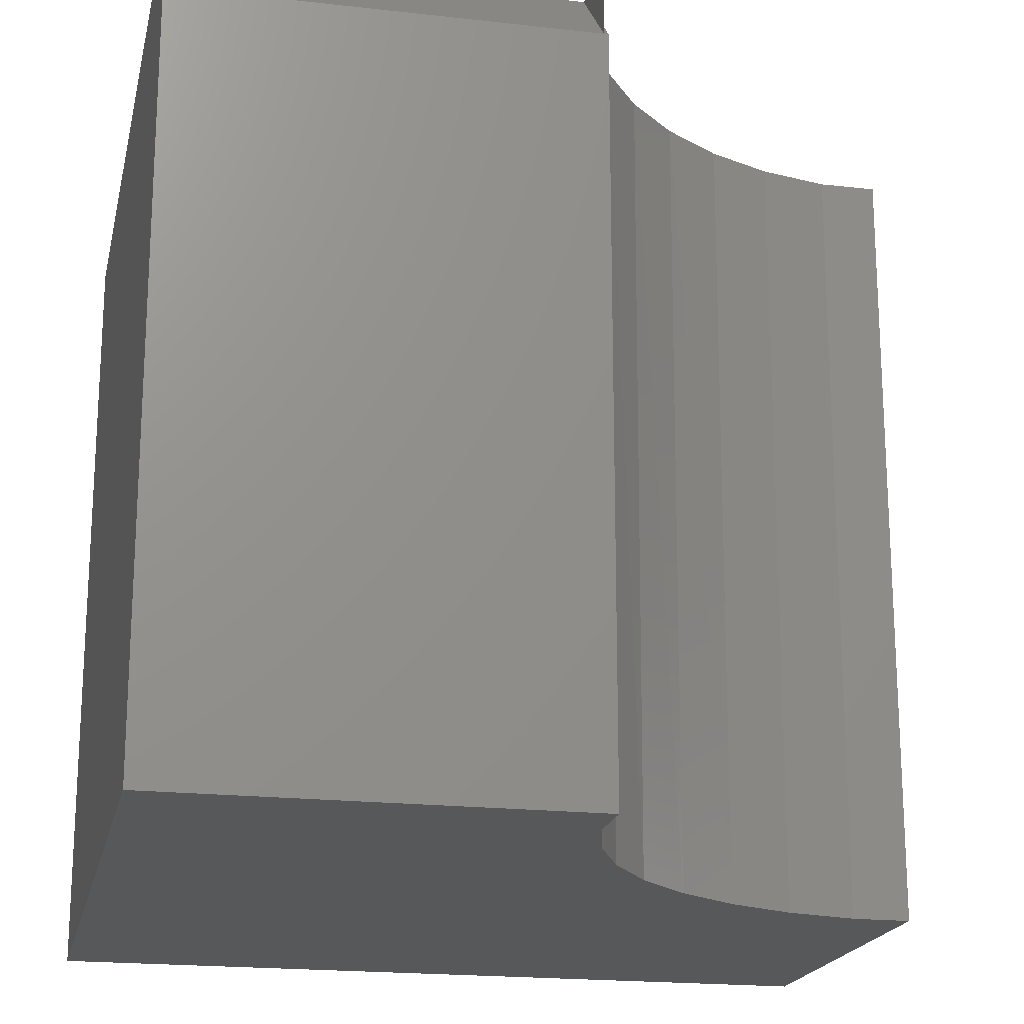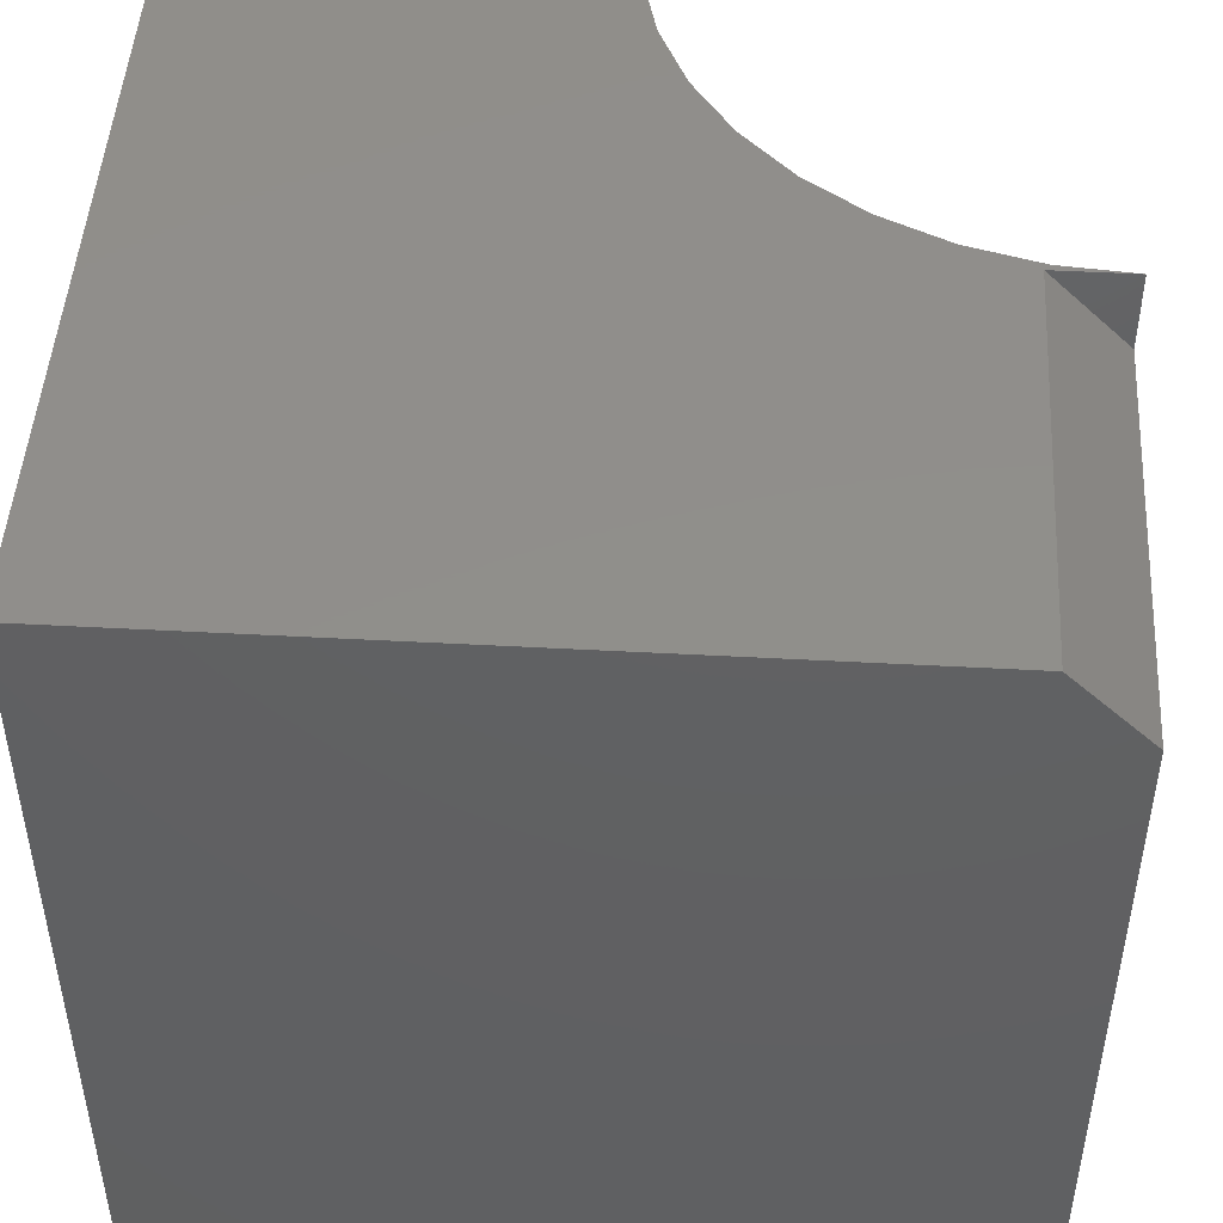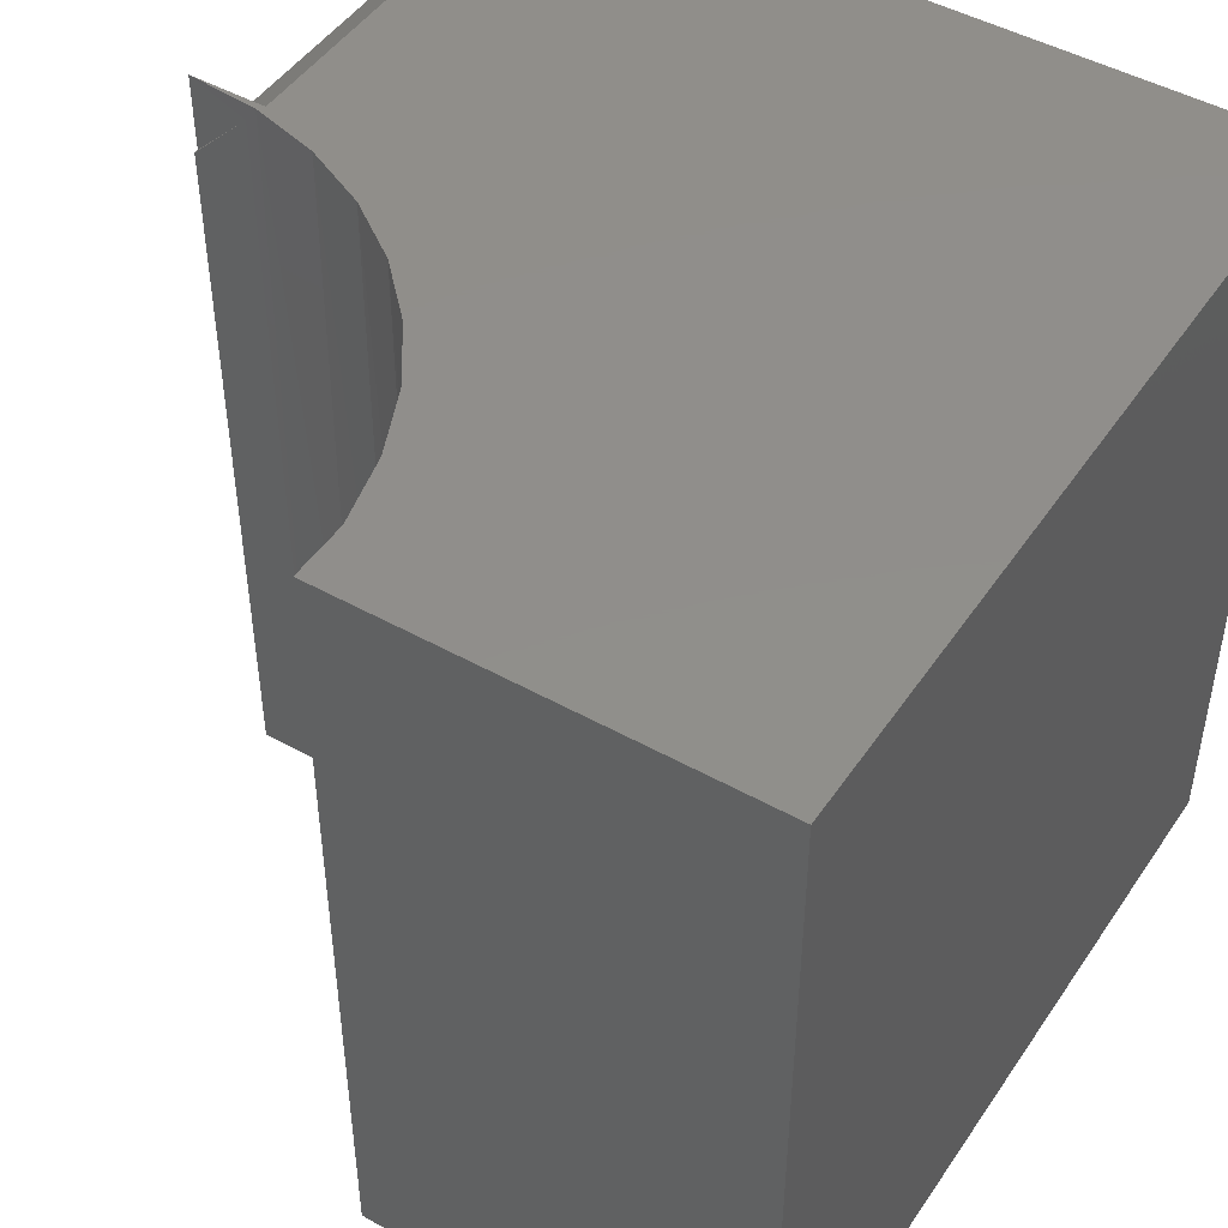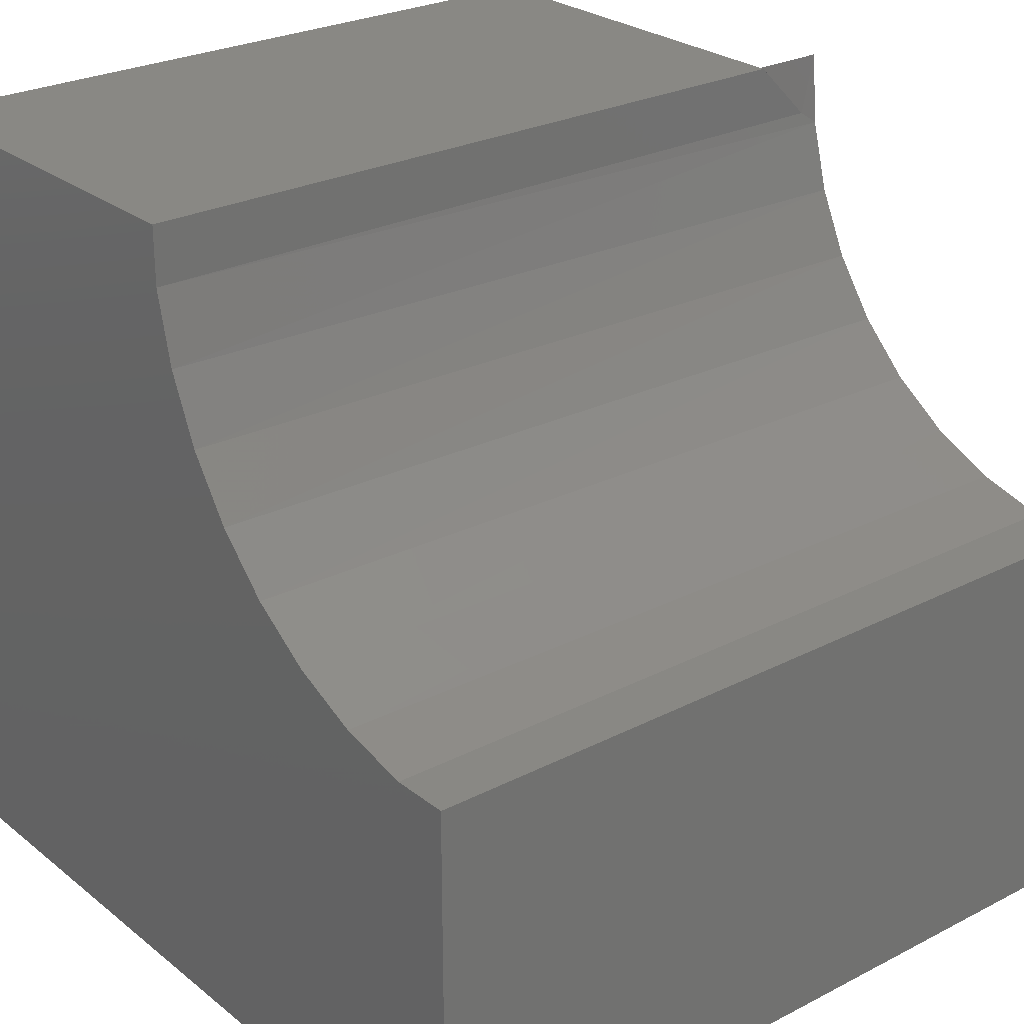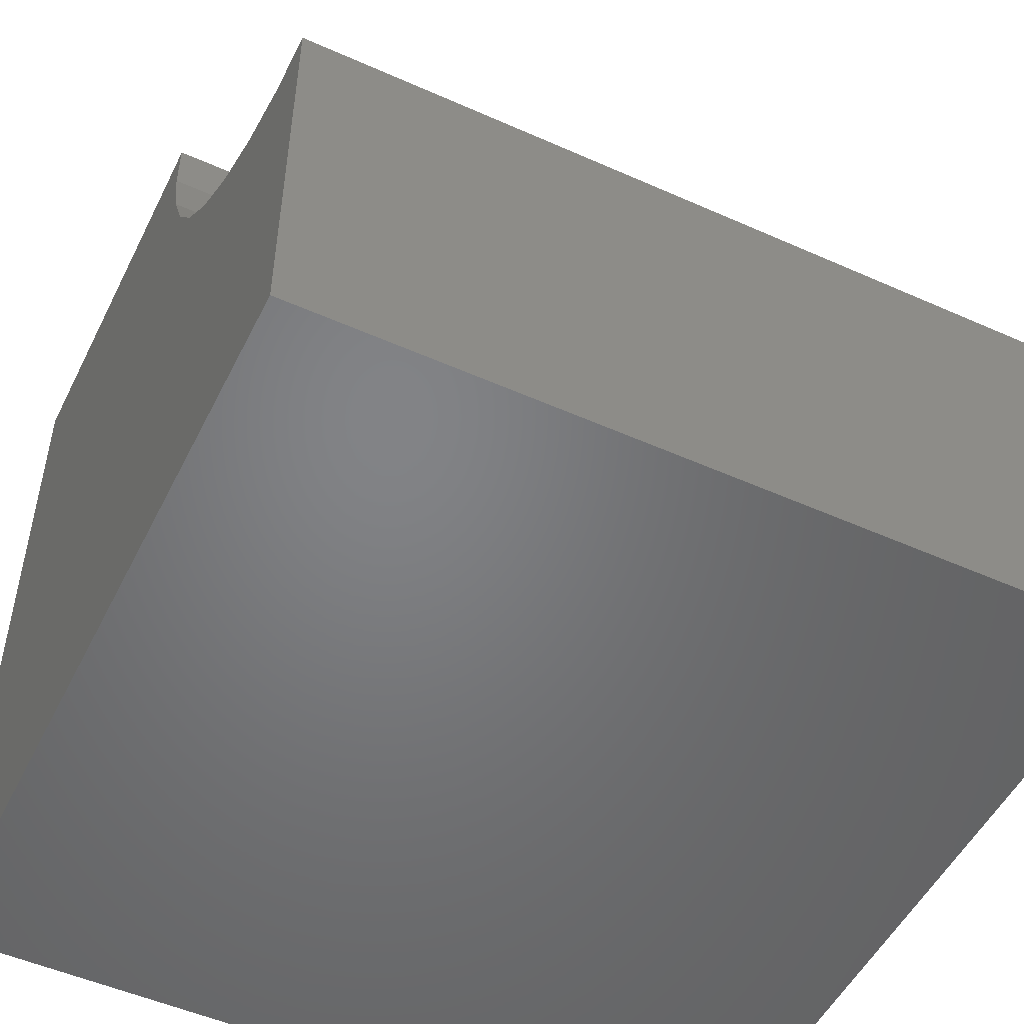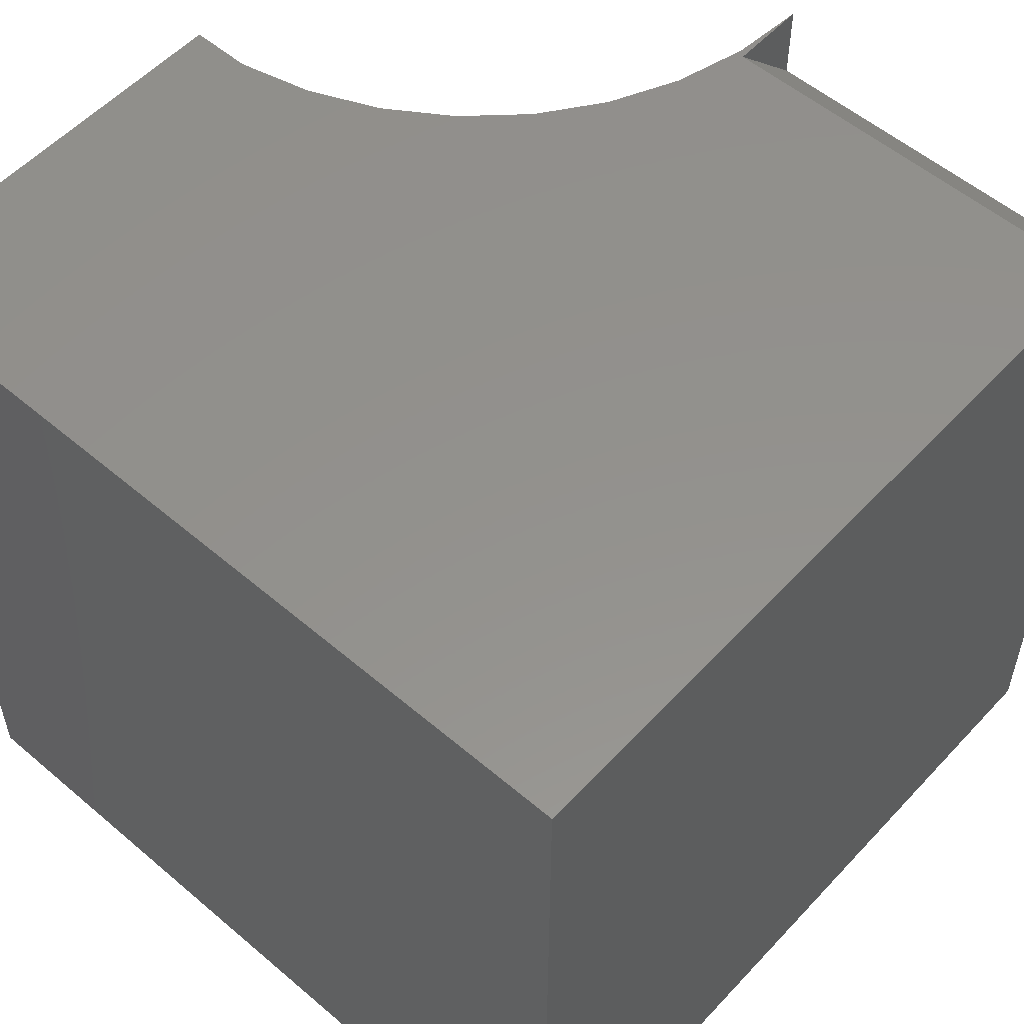
<metadata>
{"format":"stl","ext":"stl","renderer":"f3d","projection":"perspective","resolution":1024,"background":"white","views":[{"elev":-19.4,"azim":-12.1,"up":"+Y"},{"elev":47.6,"azim":-86.5,"up":"+Y"},{"elev":47.2,"azim":122.3,"up":"+Y"},{"elev":26.2,"azim":50.9,"up":"+Z"},{"elev":-51.2,"azim":64.1,"up":"+Z"},{"elev":55.1,"azim":-138.1,"up":"+Y"}]}
</metadata>
<code>
# stl→obj: 31 verts, 58 faces
v -0.09375 7.286e-17 -0.2812
v -0.09375 9.126e-17 0.05033
v -0.09375 -0.6562 -0.2812
v -0.09375 -0.6562 0.05033
v -0.4184 -0.0625 0.375
v -0.75 -0.6562 0.375
v -0.4184 -0.6562 0.375
v -0.4219 -0.0625 0.375
v -0.75 -0.0625 0.375
v -0.75 -0.6562 -0.2812
v -0.1412 -0.6562 0.05033
v -0.1995 -0.6562 0.06438
v -0.2542 -0.6562 0.0888
v -0.3036 -0.6562 0.1228
v -0.346 -0.6562 0.1651
v -0.38 -0.6562 0.2145
v -0.4044 -0.6562 0.2693
v -0.4184 -0.6562 0.3275
v -0.4219 6.939e-17 0.3125
v -0.4219 3.73e-17 0.375
v -0.4167 3.395e-17 0.3168
v -0.4013 3.129e-17 0.2605
v -0.75 0 -0.2812
v -0.75 3.296e-17 0.3125
v -0.3761 2.94e-17 0.2078
v -0.342 2.833e-17 0.1604
v -0.3 2.812e-17 0.1198
v -0.2515 2.879e-17 0.0873
v -0.198 3.029e-17 0.06389
v -0.1412 3.26e-17 0.05033
v -0.4184 -0.01502 0.3275
f 1 2 3
f 3 2 4
f 5 6 7
f 5 8 6
f 6 8 9
f 10 3 4
f 10 4 11
f 10 11 12
f 10 12 13
f 10 13 14
f 10 14 15
f 10 15 16
f 10 16 17
f 10 17 18
f 10 18 7
f 10 7 6
f 19 20 21
f 19 21 22
f 19 22 23
f 19 23 24
f 23 22 25
f 23 25 26
f 23 26 27
f 23 27 28
f 23 28 29
f 23 29 30
f 23 30 2
f 23 2 1
f 25 16 15
f 16 25 22
f 22 17 16
f 17 22 21
f 17 21 18
f 31 18 21
f 31 21 20
f 31 20 8
f 25 15 26
f 26 15 14
f 26 14 27
f 27 14 13
f 27 13 28
f 28 13 12
f 28 12 29
f 29 12 11
f 29 11 30
f 8 20 19
f 2 30 4
f 4 30 11
f 31 5 18
f 18 5 7
f 8 19 9
f 9 19 24
f 8 5 31
f 10 6 23
f 23 6 9
f 23 9 24
f 23 1 10
f 10 1 3

</code>
